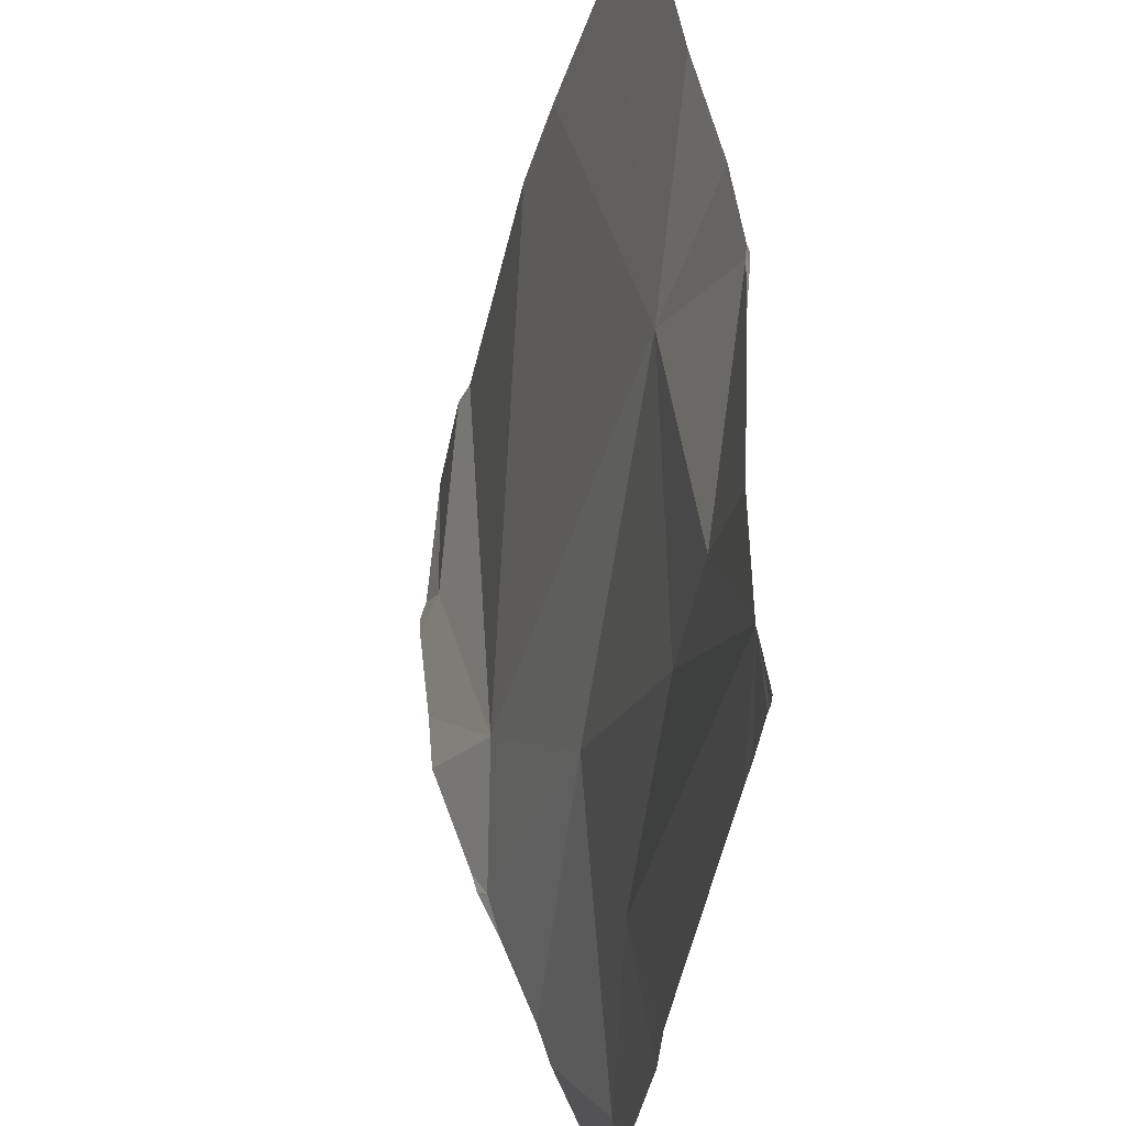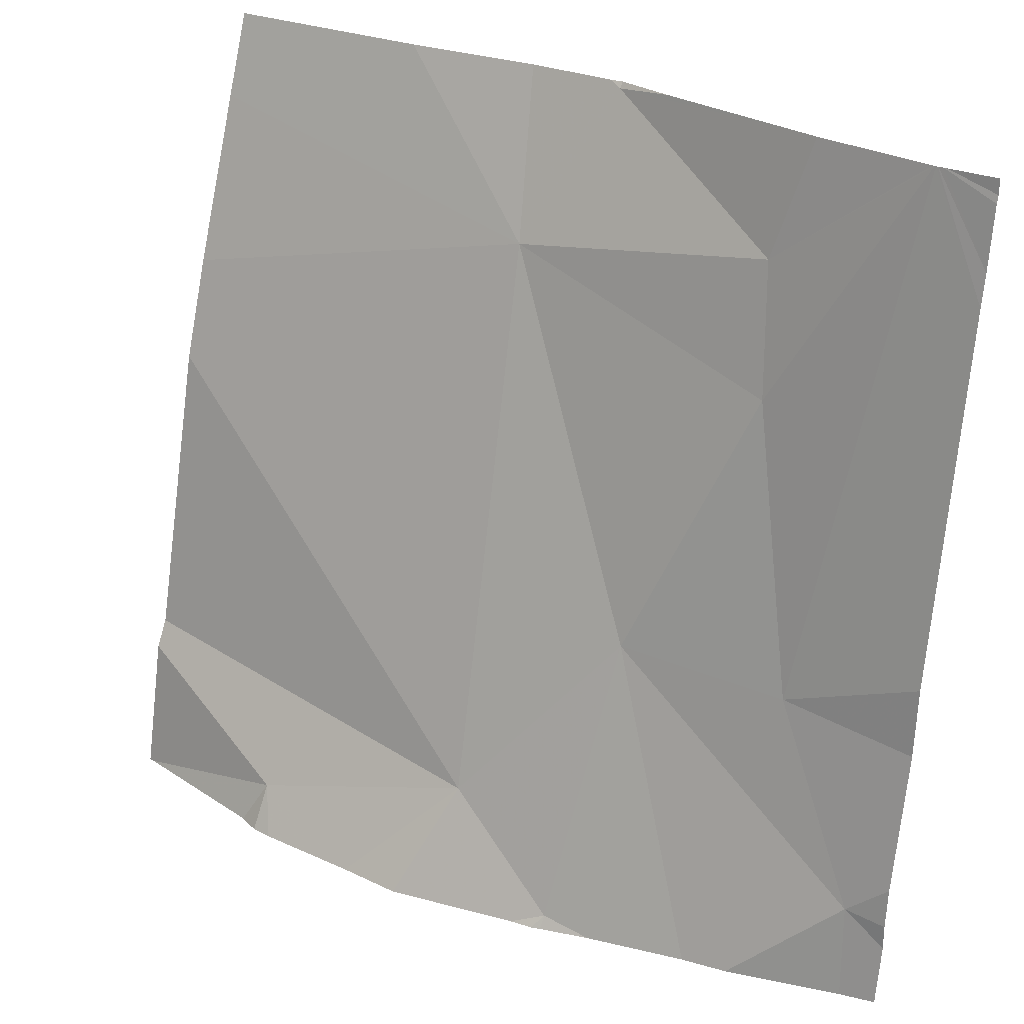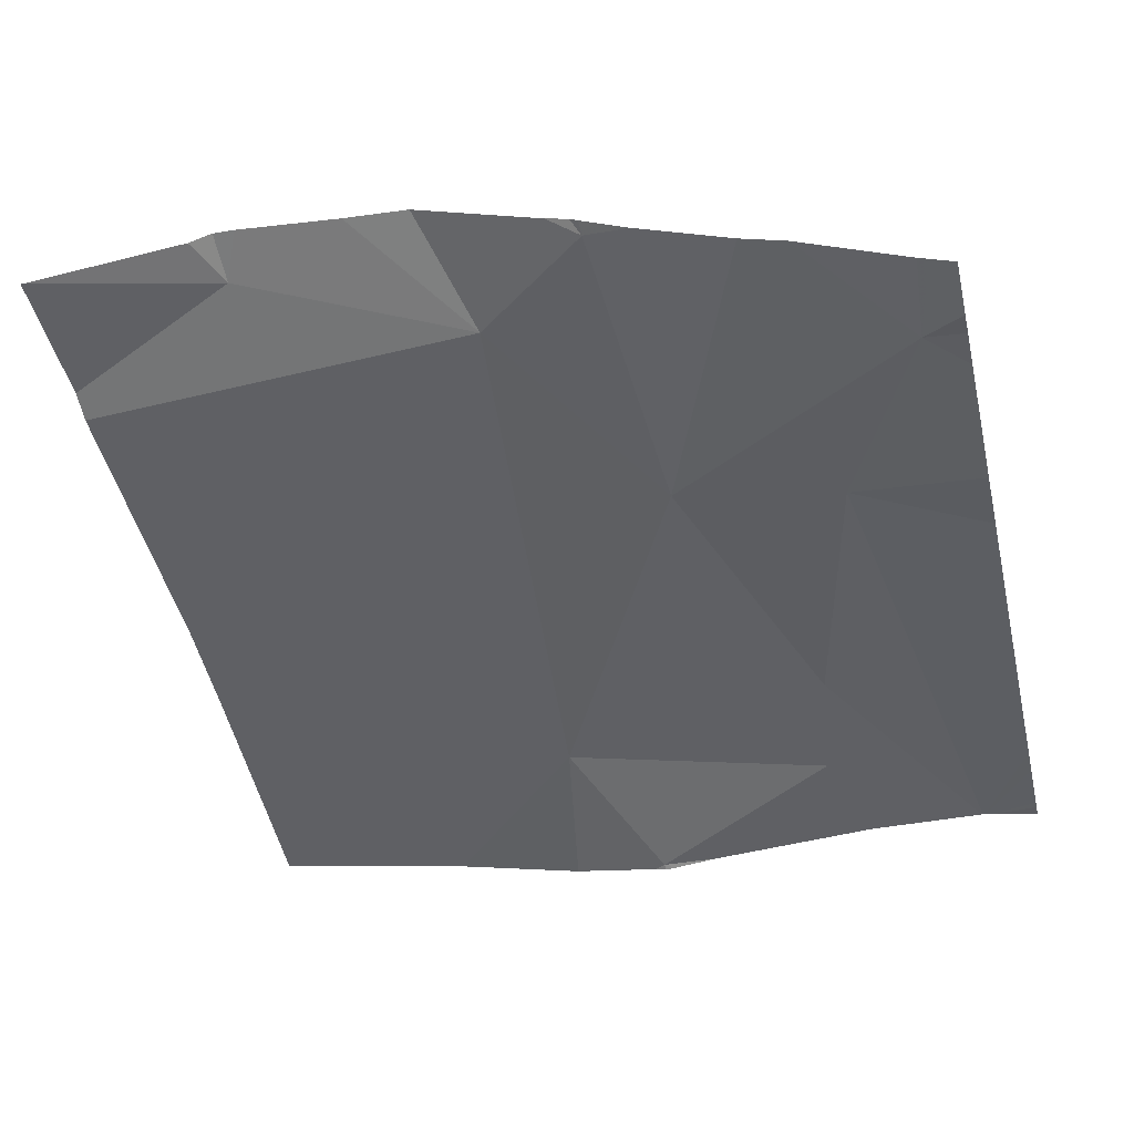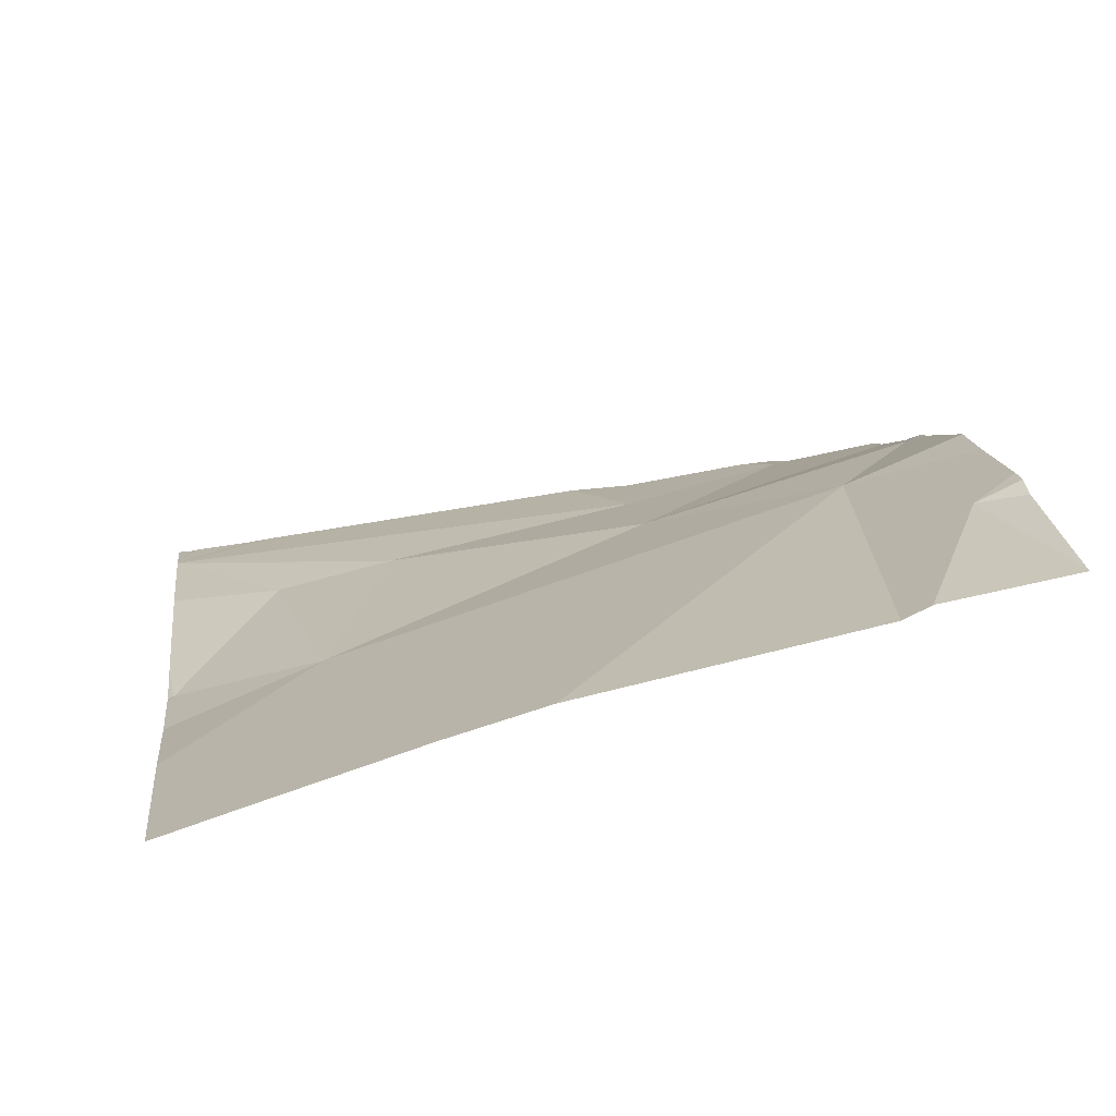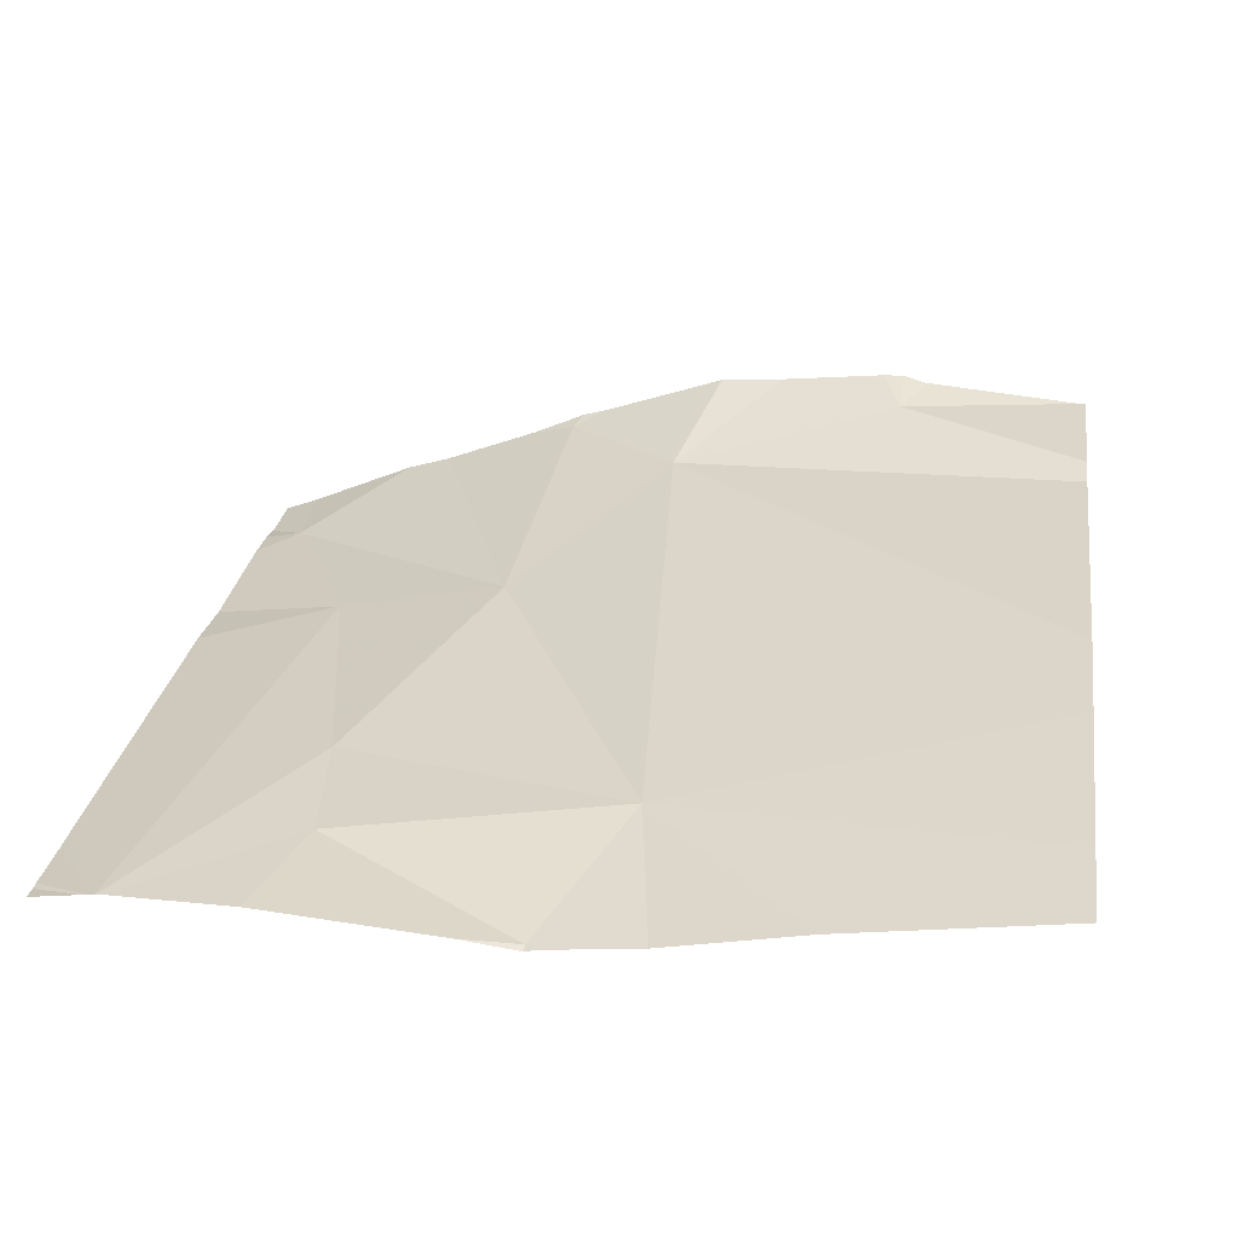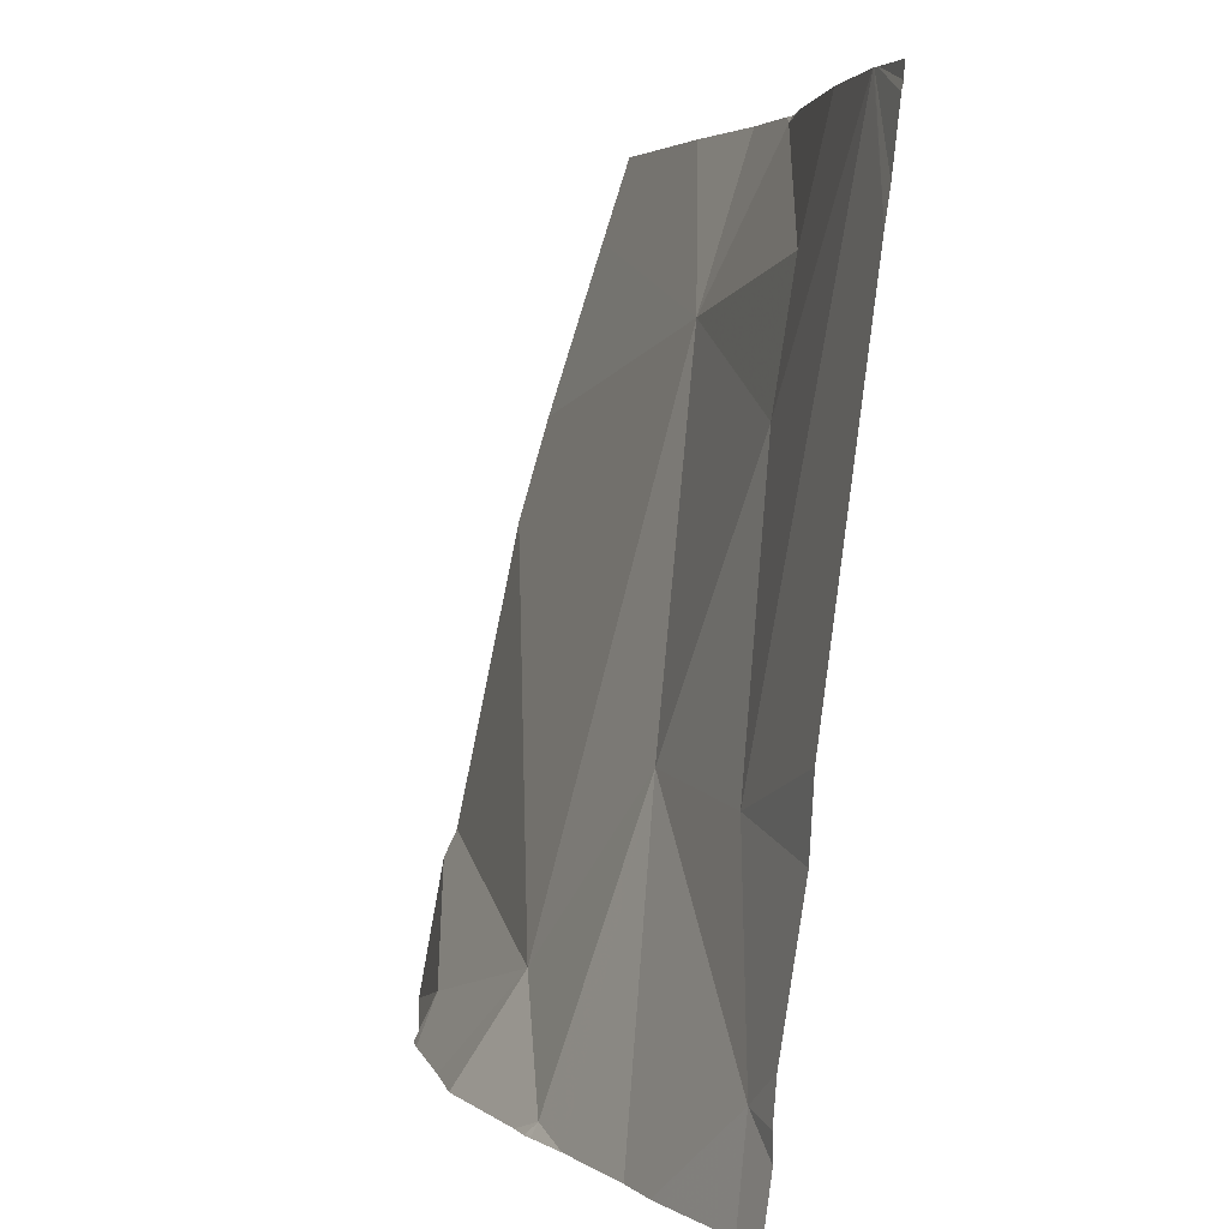
<metadata>
{"format":"obj","ext":"obj","renderer":"f3d","projection":"perspective","resolution":1024,"background":"white","views":[{"elev":52.4,"azim":87.7,"up":"+Y"},{"elev":27.1,"azim":39.4,"up":"+Y"},{"elev":-34.2,"azim":13.4,"up":"+Z"},{"elev":19.3,"azim":-97.1,"up":"+Z"},{"elev":18.9,"azim":-171.6,"up":"+Z"},{"elev":4.6,"azim":80.4,"up":"+Y"}]}
</metadata>
<code>
v -59.02 264.4 483.3
v -58.11 262.7 483.5
v -58.16 264.4 483.3
v -58.33 263.1 483.5
v -58.02 264.1 483.3
v -58.02 263.2 483.4
v -58.02 263.1 483.4
v -58.02 262.8 483.5
v -58.48 263.8 483.4
v -59.23 264.4 483.3
v -59.16 264 483.4
v -58.73 263.2 483.6
v -58.85 264.4 483.3
v -58.96 264.4 483.3
v -58.78 262.5 483.8
v -59.06 262.7 483.8
v -58.44 264.4 483.3
v -58.02 264.4 483.3
v -58.13 264.4 483.3
v -59.6 262.6 483.9
v -58.16 264.4 483.3
v -58.67 262.5 483.7
v -58.35 262.5 483.6
v -58.1 262.5 483.5
v -58.02 262.6 483.5
v -58.02 262.7 483.5
v -58.02 264.3 483.3
v -58.52 264.1 483.3
v -58.99 264.4 483.3
v -58.08 262.5 483.5
v -58.02 264.3 483.3
v -58.02 264.2 483.3
v -60.04 263.8 483.6
v -60.04 263.5 483.6
v -60.04 262.8 483.8
v -60.04 262.8 483.8
v -58.16 264.4 483.3
v -58.99 264.4 483.2
v -60.04 264.2 483.4
v -58.45 262.5 483.7
v -58.78 262.5 483.8
v -58.8 262.5 483.8
v -58.85 262.5 483.8
v -59.15 262.5 483.9
v -59.3 262.5 483.9
v -59.55 262.5 483.9
v -59.6 262.5 483.9
v -59.65 262.5 483.9
v -58.02 262.5 483.5
v -60.03 262.5 483.9
v -60.04 262.5 483.9
v -59.54 264.4 483.3
v -58.14 264.4 483.3
v -58.15 264.4 483.3
v -58.15 264.4 483.3
v -59.94 264.4 483.4
v -60.04 264.4 483.4
f 53 31 19
f 5 4 6
f 7 2 8
f 9 4 37
f 9 11 12
f 16 15 12
f 12 15 22
f 12 4 9
f 4 12 2
f 52 11 10
f 23 12 40
f 43 16 44
f 10 11 1
f 11 16 12
f 1 29 38
f 45 20 46
f 16 11 33
f 35 16 36
f 38 29 14
f 25 2 30
f 26 2 25
f 8 2 26
f 7 4 2
f 6 4 7
f 40 12 22
f 28 11 9
f 29 28 17
f 28 9 21
f 29 11 28
f 11 29 1
f 22 15 41
f 32 31 53
f 37 5 55
f 5 32 54
f 31 27 19
f 33 11 39
f 34 16 33
f 23 2 12
f 35 20 16
f 3 28 21
f 24 2 23
f 36 16 34
f 50 35 51
f 14 29 13
f 39 11 52
f 30 2 24
f 13 29 17
f 41 15 42
f 17 28 3
f 42 15 43
f 43 15 16
f 44 16 45
f 19 27 18
f 45 16 20
f 46 20 47
f 47 20 48
f 21 9 37
f 48 20 50
f 49 25 30
f 50 20 35
f 37 4 5
f 54 32 53
f 55 5 54
f 56 39 52
f 57 39 56

</code>
